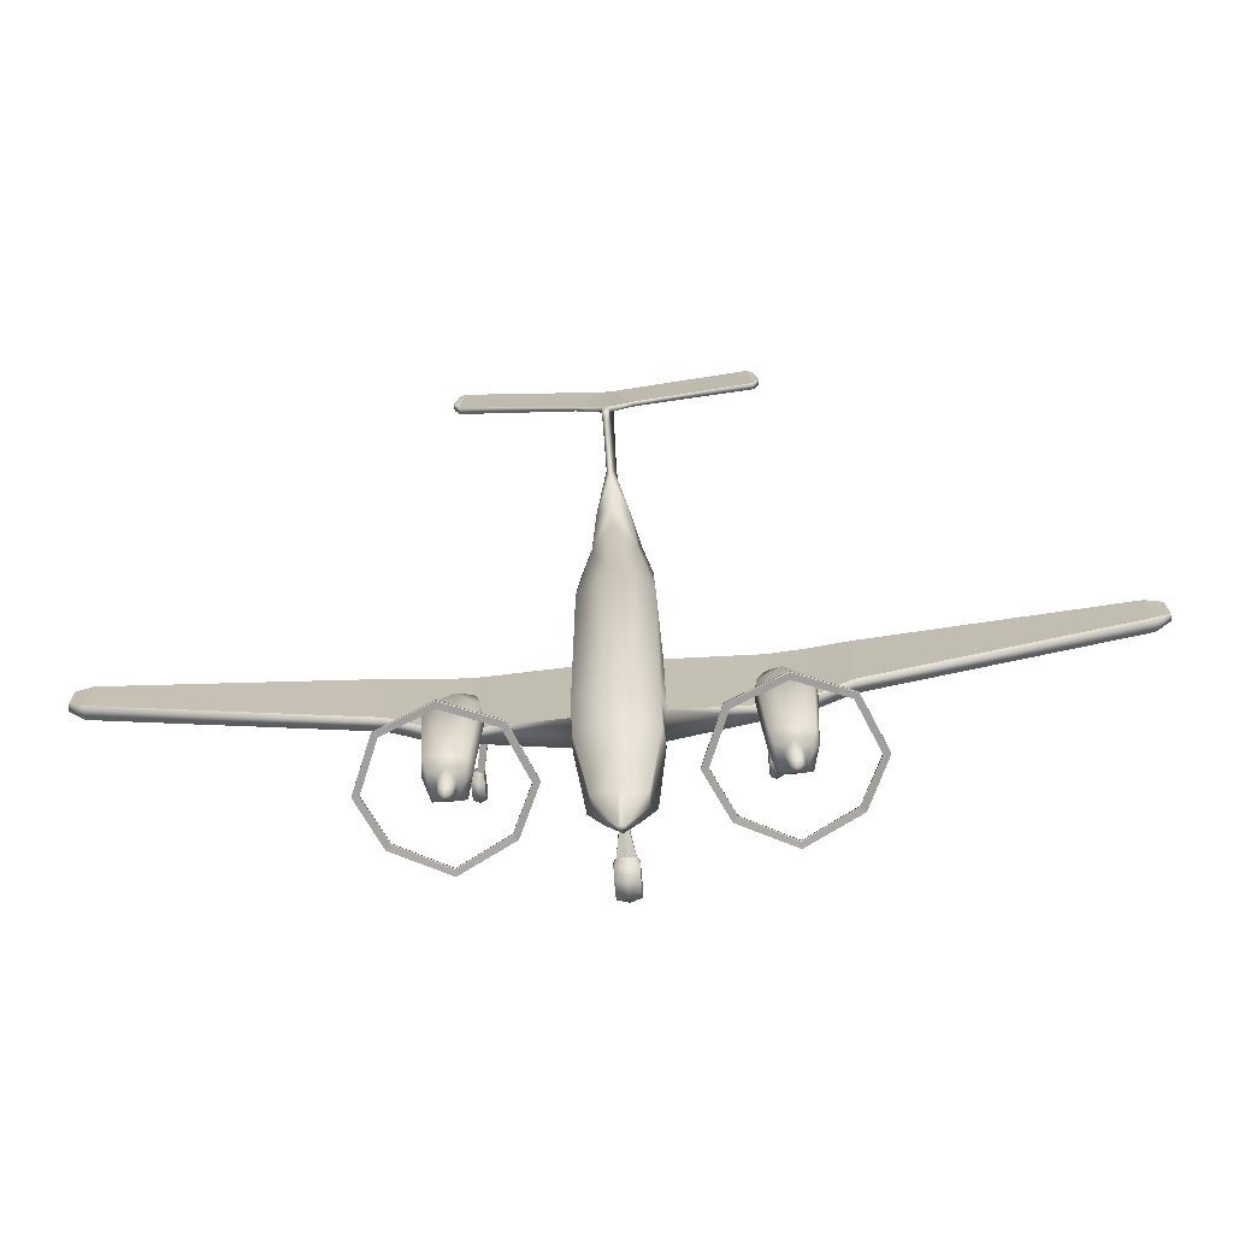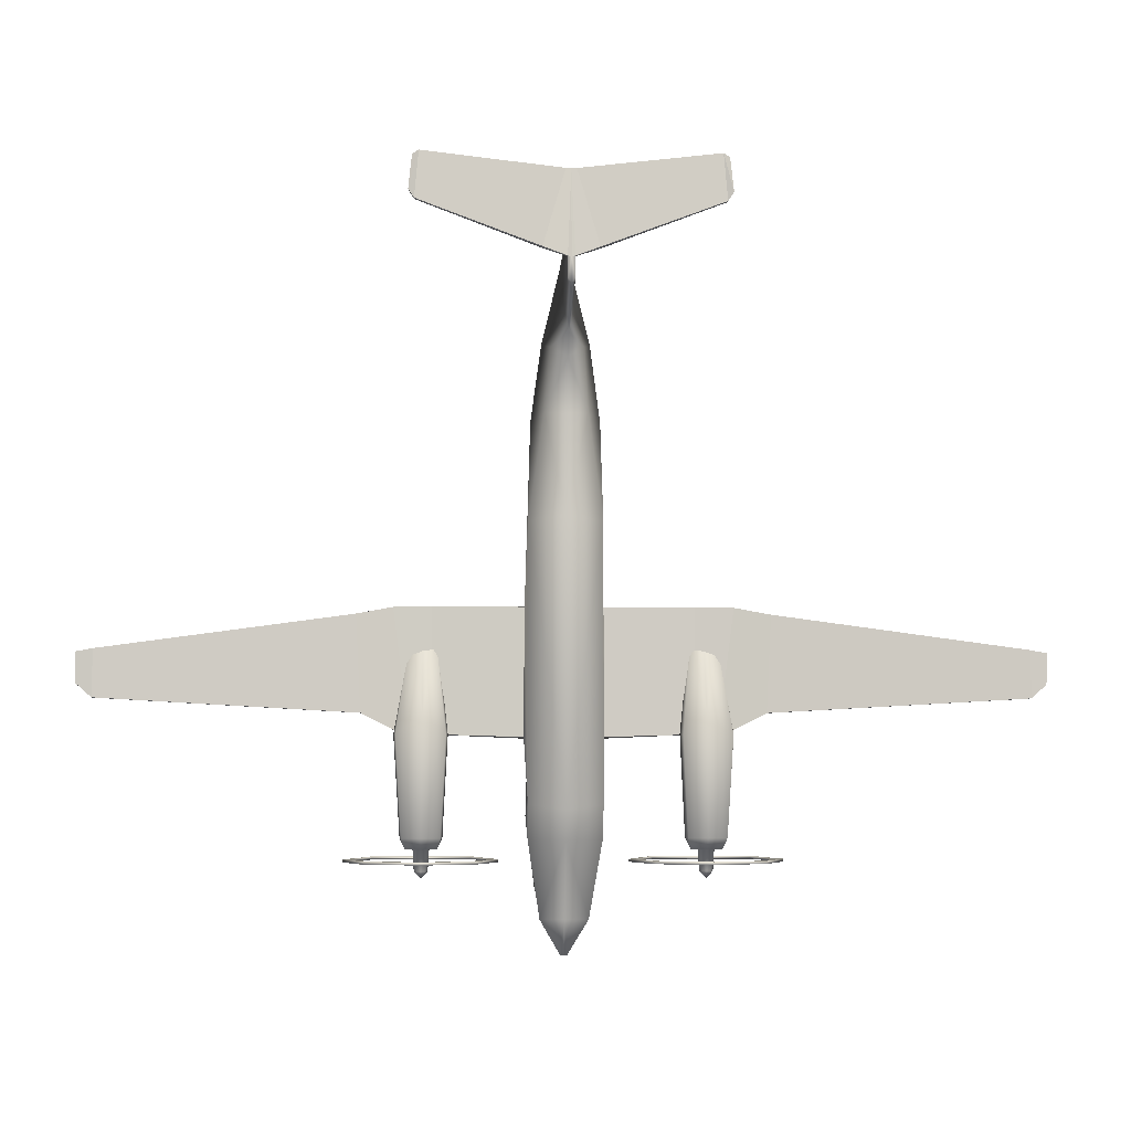
<metadata>
{"format":"obj","ext":"obj","renderer":"f3d","projection":"perspective","resolution":1024,"background":"white","views":[{"elev":-71.4,"azim":-175.0,"up":"+Z"},{"elev":-4.5,"azim":177.3,"up":"+Z"}]}
</metadata>
<code>
o B350_Circle.000
v -0.508 4.591 7.426
v -0.5428 4.506 7.421
v -2.856 4.454 8.433
v -2.859 4.577 8.424
v -2.79 4.483 9.055
v -2.791 4.551 9.05
v -2.672 4.516 9.117
v -2.751 4.423 8.274
v -2.754 4.545 8.271
v -2.674 4.584 9.115
v -0.09691 4.472 8.846
v -0.1206 4.405 8.853
v -3.621 2.604 -3.328
v -4.038 1.6 -3.328
v -3.621 0.6906 -3.32
v -3.621 0.6947 -3.372
v -3.621 2.604 -3.38
v -4.038 1.6 -3.38
v -3.534 0.7812 -3.353
v -3.914 1.6 -3.38
v -3.534 0.777 -3.301
v -3.534 2.517 -3.328
v -3.534 2.517 -3.38
v -3.914 1.6 -3.328
v -2.975 1.992 -2.936
v -3.007 1.656 -2.936
v -2.892 1.235 -2.936
v -2.902 1.801 -3.143
v -2.895 1.593 -3.143
v -2.813 1.439 -3.143
v -2.723 1.764 -3.15
v -2.768 1.623 -3.15
v -2.723 1.481 -3.15
v -2.706 1.695 -3.548
v -2.743 1.605 -3.548
v -2.706 1.516 -3.548
v -1.611 2.604 -3.328
v -1.194 1.6 -3.328
v -1.611 0.6906 -3.32
v -1.611 0.6947 -3.372
v -1.611 2.604 -3.38
v -1.194 1.6 -3.38
v -1.698 0.7812 -3.353
v -1.318 1.6 -3.38
v -1.698 0.777 -3.301
v -1.698 2.517 -3.328
v -1.698 2.517 -3.38
v -1.318 1.6 -3.328
v -2.616 3.02 -3.328
v -2.616 0.1795 -3.328
v -2.616 0.1795 -3.38
v -2.616 3.02 -3.38
v -2.616 0.3028 -3.328
v -2.616 2.897 -3.328
v -2.616 2.897 -3.38
v -2.616 0.3028 -3.38
v -2.616 2.069 -2.936
v -2.257 1.992 -2.936
v -2.225 1.656 -2.936
v -2.339 1.235 -2.936
v -2.616 1.225 -2.936
v -2.616 1.867 -3.143
v -2.33 1.801 -3.143
v -2.337 1.593 -3.143
v -2.419 1.439 -3.143
v -2.616 1.331 -3.143
v -2.616 1.823 -3.15
v -2.508 1.764 -3.15
v -2.464 1.623 -3.15
v -2.508 1.481 -3.15
v -2.616 1.422 -3.15
v -2.616 1.732 -3.548
v -2.526 1.695 -3.548
v -2.489 1.605 -3.548
v -2.526 1.516 -3.548
v -2.616 1.479 -3.548
v -2.616 1.605 -3.68
v -2.419 0.00014 0.1025
v -2.307 0.04348 0.08713
v -2.531 0.04348 0.08713
v -2.419 0.002579 -0.09682
v -2.307 0.04553 -0.08053
v -2.531 0.04553 -0.08053
v -2.419 0.1632 -0.2362
v -2.307 0.1806 -0.1978
v -2.531 0.2727 0.00558
v -2.531 0.1806 -0.1978
v -2.419 0.388 -0.234
v -2.307 0.3696 -0.1959
v -2.307 0.2727 0.00558
v -2.531 0.3696 -0.1959
v -2.419 0.5452 -0.09139
v -2.307 0.5018 -0.07597
v -2.531 0.5018 -0.07597
v -2.419 0.5427 0.108
v -2.307 0.4998 0.09169
v -2.531 0.4998 0.09169
v -2.419 0.3821 0.2474
v -2.307 0.3647 0.2089
v -2.531 0.3647 0.2089
v -2.419 0.1573 0.2451
v -2.307 0.1757 0.207
v -2.531 0.1757 0.207
v -0.6817 2.466 2.821
v -0.7291 1.725 1.293
v -0.6628 1.567 1.308
v -0.6494 1.352 0.994
v -0.6841 2.442 -2.322
v -0.7427 1.725 -1.095
v -0.6494 1.202 -1.125
v -0.6817 2.164 -2.96
v -0.7104 1.668 -2.53
v -0.5313 1.217 -3.851
v -0.4495 1.766 -4.414
v -0.4095 1.476 -4.414
v -0.2658 1.262 -4.414
v -0.4476 2.258 6.067
v -0.1896 1.956 6.69
v -0.1118 4.361 8.78
v -0.06726 2.019 7.371
v -2.424 1.446 1.302
v -2.424 1.662 1.302
v -2.424 1.418 1.098
v -2.432 1.418 -1.046
v -2.432 1.662 -1.046
v -8.85 2.19 0.4331
v -8.833 2.298 0.4343
v -8.839 2.176 -0.1414
v -8.82 2.298 -0.1401
v -8.515 2.343 0.4901
v -8.518 2.128 0.49
v -8.534 2.099 -0.3937
v -8.531 2.343 -0.3935
v -0.6494 1.283 -0.8106
v -2.432 1.305 -0.4103
v -0.1826 1.91 5.973
v -0.3061 2.939 5.928
v -0.04775 2.273 7.58
v -0.06486 3.613 6.409
v -0.06486 4.579 7.268
v -0.06486 4.579 6.879
v -0.1982 0.03311 -4.155
v -0.1982 0.03543 -4.359
v -0.1982 0.2924 -4.254
v -0.1982 0.1883 -4.501
v -0.1982 0.4021 -4.499
v -0.1982 0.5516 -4.353
v -0.1982 0.5493 -4.149
v -0.1982 0.3965 -4.007
v -0.1982 0.1827 -4.009
v -0.153 0.6105 -4.12
v -0.153 0.6117 -4.178
v -0.06382 1.052 -3.851
v -0.06382 1.056 -4.017
v -2.253 1.327 0.1452
v -2.136 1.32 0.124
v -2.258 1.323 -0.09475
v -2.14 1.317 -0.07776
v -0.06564 4.475 7.271
v -0.06486 4.439 6.824
v -0.3823 1.63 4.529
v -0.4025 2.625 4.774
v -0.6405 2.173 4.657
v -3.084 2.074 -1.047
v -3.125 1.753 -1.047
v -2.979 1.351 -1.047
v -2.593 2.148 -0.6793
v -2.168 2.074 -1.047
v -2.127 1.753 -1.047
v -2.274 1.351 -1.047
v -2.593 1.147 -0.6793
v -2.827 1.563 0.6993
v -2.848 1.51 0.6973
v -2.773 1.444 0.7042
v -2.592 1.575 0.7209
v -2.357 1.563 0.7424
v -2.336 1.51 0.7444
v -2.411 1.444 0.7375
v -2.592 1.434 0.7209
v -2.594 1.55 0.7701
v -0.1206 2.198 7.422
v -0.06198 1.518 -5.083
v -0.05583 1.473 -5.083
v -0.02291 1.44 -5.083
v -3.143 1.71 1.288
v -3.143 1.495 1.288
v -2.833 1.466 -1.119
v -2.833 1.71 -1.119
v -3.73 1.822 -0.656
v -3.731 1.578 -0.6561
v -3.82 1.607 1.157
v -3.819 1.822 1.157
v -0.05711 2.517 7.728
v 0.508 4.591 7.426
v 0.5428 4.506 7.421
v 2.856 4.454 8.433
v 2.859 4.577 8.424
v 2.79 4.483 9.055
v 2.791 4.551 9.05
v 2.672 4.516 9.117
v 2.751 4.423 8.274
v 2.754 4.545 8.271
v 2.674 4.584 9.115
v 0.09691 4.472 8.846
v 0.1206 4.405 8.853
v 3.621 2.604 -3.328
v 4.038 1.6 -3.328
v 3.621 0.6906 -3.32
v 3.621 0.6947 -3.372
v 3.621 2.604 -3.38
v 4.038 1.6 -3.38
v 3.534 0.7812 -3.353
v 3.914 1.6 -3.38
v 3.534 0.777 -3.301
v 3.534 2.517 -3.328
v 3.534 2.517 -3.38
v 3.914 1.6 -3.328
v 2.975 1.992 -2.936
v 3.007 1.656 -2.936
v 2.892 1.235 -2.936
v 2.902 1.801 -3.143
v 2.895 1.593 -3.143
v 2.813 1.439 -3.143
v 2.723 1.764 -3.15
v 2.768 1.623 -3.15
v 2.723 1.481 -3.15
v 2.706 1.695 -3.548
v 2.743 1.605 -3.548
v 2.706 1.516 -3.548
v 1.611 2.604 -3.328
v 1.194 1.6 -3.328
v 1.611 0.6906 -3.32
v 1.611 0.6947 -3.372
v 1.611 2.604 -3.38
v 1.194 1.6 -3.38
v 1.698 0.7812 -3.353
v 1.318 1.6 -3.38
v 1.698 0.777 -3.301
v 1.698 2.517 -3.328
v 1.698 2.517 -3.38
v 1.318 1.6 -3.328
v 2.616 3.02 -3.328
v 2.616 0.1795 -3.328
v 2.616 0.1795 -3.38
v 2.616 3.02 -3.38
v 2.616 0.3028 -3.328
v 2.616 2.897 -3.328
v 2.616 2.897 -3.38
v 2.616 0.3028 -3.38
v 2.616 2.069 -2.936
v 2.257 1.992 -2.936
v 2.225 1.656 -2.936
v 2.339 1.235 -2.936
v 2.616 1.225 -2.936
v 2.616 1.867 -3.143
v 2.33 1.801 -3.143
v 2.337 1.593 -3.143
v 2.419 1.439 -3.143
v 2.616 1.331 -3.143
v 2.616 1.823 -3.15
v 2.508 1.764 -3.15
v 2.464 1.623 -3.15
v 2.508 1.481 -3.15
v 2.616 1.422 -3.15
v 2.616 1.732 -3.548
v 2.526 1.695 -3.548
v 2.489 1.605 -3.548
v 2.526 1.516 -3.548
v 2.616 1.479 -3.548
v 2.616 1.605 -3.68
v 2.419 0.00014 0.1025
v 2.307 0.04348 0.08713
v 2.531 0.04348 0.08713
v 2.419 0.002579 -0.09682
v 2.307 0.04553 -0.08053
v 2.531 0.04553 -0.08053
v 2.419 0.1632 -0.2362
v 2.307 0.1806 -0.1978
v 2.531 0.2727 0.00558
v 2.531 0.1806 -0.1978
v 2.419 0.388 -0.234
v 2.307 0.3696 -0.1959
v 2.307 0.2727 0.00558
v 2.531 0.3696 -0.1959
v 2.419 0.5452 -0.09139
v 2.307 0.5018 -0.07597
v 2.531 0.5018 -0.07597
v 2.419 0.5427 0.108
v 2.307 0.4998 0.09169
v 2.531 0.4998 0.09169
v 2.419 0.3821 0.2474
v 2.307 0.3647 0.2089
v 2.531 0.3647 0.2089
v 2.419 0.1573 0.2451
v 2.307 0.1757 0.207
v 2.531 0.1757 0.207
v 0 2.857 2.887
v 0.6817 2.466 2.821
v 0.7291 1.725 1.293
v 0.6628 1.567 1.308
v 0 1.035 2.383
v 0.6494 1.352 0.994
v 0 1.022 2.004
v 0 2.758 -2.394
v 0.6841 2.442 -2.322
v 0.7427 1.725 -1.095
v 0.6494 1.202 -1.125
v 0 0.8744 -1.018
v 0 2.275 -2.96
v 0.6817 2.164 -2.96
v 0.7104 1.668 -2.53
v 0.5313 1.217 -3.851
v 0 1.082 -4.206
v 0 1.858 -4.414
v 0.4495 1.766 -4.414
v 0.4095 1.476 -4.414
v 0.2658 1.262 -4.414
v 0 1.112 -4.414
v 0.4476 2.258 6.067
v 0.1896 1.956 6.69
v 0 1.846 6.845
v 0.1118 4.361 8.78
v 0.06726 2.019 7.371
v 0 1.991 7.372
v 2.424 1.446 1.302
v 2.424 1.662 1.302
v 2.424 1.418 1.098
v 2.432 1.418 -1.046
v 2.432 1.662 -1.046
v 8.85 2.19 0.4331
v 8.833 2.298 0.4343
v 8.839 2.176 -0.1414
v 8.82 2.298 -0.1401
v 8.515 2.343 0.4901
v 8.518 2.128 0.49
v 8.534 2.099 -0.3937
v 8.531 2.343 -0.3935
v 0 4.415 8.775
v 0.6494 1.283 -0.8106
v 0 0.9388 -0.03585
v 2.432 1.305 -0.4103
v 0 1.669 5.854
v 0.1826 1.91 5.973
v 0.3061 2.939 5.928
v 0 3.17 5.715
v 0.04775 2.273 7.58
v 0 2.273 7.58
v 0.06486 3.613 6.409
v 0 3.602 6.089
v 0 4.472 8.846
v 0 4.594 7.249
v 0.06486 4.579 7.268
v 0.06486 4.579 6.879
v 0 4.594 6.788
v 0 -0.01592 -4.136
v 0.1982 0.03311 -4.155
v 0 -0.01316 -4.379
v 0.1982 0.03543 -4.359
v 0 0.1686 -4.548
v 0.1982 0.2924 -4.254
v 0.1982 0.1883 -4.501
v 0 0.4228 -4.545
v 0.1982 0.4021 -4.499
v 0 0.6007 -4.372
v 0.1982 0.5516 -4.353
v 0 0.5979 -4.129
v 0.1982 0.5493 -4.149
v 0 0.4162 -3.96
v 0.1982 0.3965 -4.007
v 0 0.1619 -3.963
v 0.1982 0.1827 -4.009
v 0 0.6369 -4.114
v 0.153 0.6105 -4.12
v 0.153 0.6117 -4.178
v 0 0.6384 -4.183
v 0 1.055 -3.774
v 0.06382 1.052 -3.851
v 0.06382 1.056 -4.017
v 0 1.058 -4.034
v 2.253 1.327 0.1452
v 2.136 1.32 0.124
v 2.258 1.323 -0.09475
v 2.14 1.317 -0.07776
v 0 4.454 6.732
v 0.06564 4.475 7.271
v 0.06486 4.439 6.824
v 0.3823 1.63 4.529
v 0.4025 2.625 4.774
v 0 3.09 4.708
v 0 1.424 4.489
v 0.6405 2.173 4.657
v 3.084 2.074 -1.047
v 3.125 1.753 -1.047
v 2.979 1.351 -1.047
v 2.593 2.148 -0.6793
v 2.168 2.074 -1.047
v 2.127 1.753 -1.047
v 2.274 1.351 -1.047
v 2.593 1.147 -0.6793
v 2.827 1.563 0.6993
v 2.848 1.51 0.6973
v 2.773 1.444 0.7042
v 2.592 1.575 0.7209
v 2.357 1.563 0.7424
v 2.336 1.51 0.7444
v 2.411 1.444 0.7375
v 2.592 1.434 0.7209
v 2.594 1.55 0.7701
v 0.1206 2.198 7.422
v 0 1.532 -5.083
v 0.06198 1.518 -5.083
v 0.05583 1.473 -5.083
v 0.02291 1.44 -5.083
v 0 1.417 -5.083
v 3.143 1.71 1.288
v 3.143 1.495 1.288
v 2.833 1.466 -1.119
v 2.833 1.71 -1.119
v 3.73 1.822 -0.656
v 3.731 1.578 -0.6561
v 3.82 1.607 1.157
v 3.819 1.822 1.157
v 0.05711 2.517 7.728
v 0 2.517 7.728
f 7 3 8
f 4 10 9
f 96 99 90
f 83 80 86
f 87 83 86
f 79 82 90
f 103 100 86
f 99 102 90
f 82 85 90
f 97 94 86
f 80 103 86
f 94 91 86
f 102 79 90
f 85 89 90
f 100 97 86
f 89 93 90
f 91 87 86
f 93 96 90
f 41 42 44 47
f 123 156 107
f 131 128 132
f 129 130 133
f 143 142 144
f 145 143 144
f 150 149 144
f 148 147 144
f 142 150 144
f 147 146 144
f 149 148 144
f 146 145 144
f 372 153 151
f 135 155 123
f 158 135 134
f 135 186 187
f 124 135 187
f 121 186 123
f 15 21 24 14
f 2 119 12
f 9 10 11 1
f 7 5 3
f 4 6 10
f 37 46 48 38
f 52 41 47 55
f 40 51 56 43
f 40 43 44 42
f 125 122 105 109
f 17 23 20 18
f 156 134 340 107
f 22 54 49 13
f 39 38 48 45
f 24 22 13 14
f 52 55 23 17
f 53 21 15 50
f 39 45 53 50
f 49 54 46 37
f 16 19 56 51
f 20 19 16 18
f 123 155 156
f 156 155 95 96
f 154 379 375 152
f 131 126 128
f 129 127 130
f 158 156 96 93
f 124 110 134 135
f 189 133 130 192
f 123 107 106 121
f 154 152 151 153
f 372 376 153
f 135 157 155
f 157 92 95 155
f 158 157 135
f 156 158 134
f 350 140 1 11
f 125 188 185 122
f 185 188 189 192
f 350 351 140
f 135 123 186
f 190 191 131 132
f 190 187 186 191
f 158 93 92 157
f 8 2 12 7
f 2 159 119
f 200 201 196
f 197 202 203
f 289 283 292
f 276 279 273
f 280 279 276
f 272 283 275
f 296 279 293
f 292 283 295
f 275 283 278
f 290 279 287
f 273 279 296
f 287 279 284
f 295 283 272
f 278 283 282
f 293 279 290
f 282 283 286
f 284 279 280
f 286 283 289
f 234 240 237 235
f 327 302 381
f 335 336 332
f 333 337 334
f 358 360 356
f 361 360 358
f 371 360 369
f 367 360 365
f 356 360 371
f 365 360 363
f 369 360 367
f 363 360 361
f 372 373 377
f 341 327 380
f 383 339 341
f 341 417 416
f 328 417 341
f 325 327 416
f 208 207 217 214
f 195 205 322
f 202 194 204 203
f 200 196 198
f 197 203 199
f 230 231 241 239
f 245 248 240 234
f 233 236 249 244
f 233 235 237 236
f 329 306 299 326
f 210 211 213 216
f 381 302 340 339
f 215 206 242 247
f 232 238 241 231
f 217 207 206 215
f 245 210 216 248
f 246 243 208 214
f 232 243 246 238
f 242 230 239 247
f 209 244 249 212
f 213 211 209 212
f 327 381 380
f 381 289 288 380
f 378 374 375 379
f 335 332 330
f 333 334 331
f 383 286 289 381
f 328 341 339 307
f 419 422 334 337
f 327 325 300 302
f 378 377 373 374
f 372 377 376
f 341 380 382
f 382 380 288 285
f 383 341 382
f 381 339 383
f 350 204 194 352
f 329 326 415 418
f 415 422 419 418
f 350 352 351
f 341 416 327
f 420 336 335 421
f 420 421 416 417
f 383 382 285 286
f 201 200 205 195
f 195 322 385
f 26 28 29
f 62 31 28
f 36 35 77
f 34 72 77
f 76 36 77
f 35 34 77
f 59 63 58
f 68 62 63
f 75 77 74
f 73 77 72
f 76 77 75
f 74 77 73
f 106 303 301
f 134 308 340
f 108 105 104
f 153 113 154
f 110 376 308
f 113 110 112
f 313 116 318
f 113 115 116
f 137 349 345
f 172 167 164
f 117 136 118
f 107 340 303
f 163 136 117
f 141 351 354
f 117 181 139
f 366 151 148
f 148 152 147
f 313 154 113
f 137 117 139
f 301 161 106
f 104 163 162
f 57 168 58
f 61 170 171
f 61 166 27
f 167 176 168
f 178 171 170
f 171 174 166
f 172 173 180
f 178 177 180
f 176 175 180
f 173 174 180
f 175 172 180
f 179 178 180
f 177 176 180
f 174 179 180
f 118 181 117
f 182 410 414
f 183 182 414
f 184 183 414
f 12 11 10 7
f 159 193 119
f 138 181 120
f 181 138 193
f 159 160 139
f 12 350 11
f 48 44 43 45
f 121 106 105 122
f 129 133 132 128
f 191 186 185 192
f 161 342 136 163
f 414 318 116 184
f 18 14 13 17
f 186 121 122 185
f 53 45 43 56
f 165 164 25 26
f 70 71 76 75
f 55 47 46 54
f 22 23 55 54
f 173 165 166 174
f 26 25 28
f 59 60 65 64
f 32 33 30 29
f 62 67 31
f 30 27 26 29
f 120 324 347 138
f 69 64 65 70
f 69 70 75 74
f 34 35 32 31
f 357 355 142 143
f 73 68 69 74
f 42 41 37 38
f 16 15 14 18
f 44 48 46 47
f 51 50 15 16
f 60 61 66 65
f 19 21 53 56
f 24 21 19 20
f 41 52 49 37
f 17 13 49 52
f 66 61 27 30
f 59 64 63
f 118 136 342 321
f 62 28 25 57
f 68 67 62
f 33 71 66 30
f 32 29 28 31
f 79 102 101 78
f 166 165 26 27
f 72 34 31 67
f 76 71 33 36
f 95 92 94 97
f 81 78 80 83
f 104 297 304 108
f 84 81 83 87
f 89 85 84 88
f 102 99 98 101
f 98 100 103 101
f 88 91 94 92
f 96 95 98 99
f 51 40 39 50
f 79 78 81 82
f 98 95 97 100
f 82 81 84 85
f 84 87 91 88
f 3 4 9 8
f 101 103 80 78
f 93 89 88 92
f 106 107 303
f 162 389 297 104
f 134 110 308
f 108 109 105
f 138 347 424 193
f 153 110 113
f 110 153 376
f 313 113 116
f 117 137 162 163
f 113 112 115
f 359 145 146 362
f 182 114 314 410
f 12 119 338 350
f 384 349 139 160
f 137 139 349
f 321 324 120
f 124 125 109 110
f 182 183 115 114
f 170 60 59 169
f 131 191 192 130
f 172 175 167
f 36 33 32 35
f 62 57 58 63
f 164 167 57 25
f 70 65 66 71
f 170 169 177 178
f 159 140 141 160
f 161 390 342
f 141 140 351
f 152 375 364 147
f 362 146 147 364
f 114 111 309 314
f 368 149 150 370
f 370 150 142 355
f 366 372 151
f 359 357 143 145
f 189 190 132 133
f 368 366 148 149
f 159 139 181 193
f 148 151 152
f 161 163 105 106
f 313 379 154
f 183 184 116 115
f 354 384 160 141
f 127 126 131 130
f 120 181 118 321
f 301 390 161
f 104 105 163
f 2 8 9 1
f 188 187 190 189
f 57 167 168
f 108 112 110 109
f 61 60 170
f 40 42 38 39
f 61 171 166
f 169 59 58 168
f 159 2 1 140
f 167 175 176
f 115 112 111 114
f 178 179 171
f 309 111 108 304
f 171 179 174
f 172 164 165 173
f 169 168 176 177
f 126 127 129 128
f 345 389 162 137
f 108 111 112
f 424 338 119 193
f 6 4 3 5
f 72 67 68 73
f 125 124 187 188
f 63 64 69 68
f 6 5 7 10
f 22 24 20 23
f 219 222 221
f 255 221 224
f 229 270 228
f 227 270 265
f 269 270 229
f 228 270 227
f 252 251 256
f 261 256 255
f 268 267 270
f 266 265 270
f 269 268 270
f 267 266 270
f 300 301 303
f 339 340 308
f 305 298 299
f 377 378 312
f 307 308 376
f 312 311 307
f 313 318 317
f 312 317 316
f 344 345 349
f 400 392 395
f 319 320 343
f 302 303 340
f 391 319 343
f 353 354 351
f 319 348 409
f 366 367 373
f 367 365 374
f 313 312 378
f 344 348 319
f 301 300 387
f 298 388 391
f 250 251 396
f 254 399 398
f 254 220 394
f 395 396 404
f 406 398 399
f 399 394 402
f 400 408 401
f 406 408 405
f 404 408 403
f 401 408 402
f 403 408 400
f 407 408 406
f 405 408 404
f 402 408 407
f 320 319 409
f 411 414 410
f 412 414 411
f 413 414 412
f 205 200 203 204
f 385 322 423
f 346 323 409
f 409 423 346
f 385 348 386
f 205 204 350
f 241 238 236 237
f 325 326 299 300
f 333 332 336 337
f 421 422 415 416
f 387 391 343 342
f 414 413 317 318
f 211 210 206 207
f 416 415 326 325
f 246 249 236 238
f 393 219 218 392
f 263 268 269 264
f 248 247 239 240
f 215 247 248 216
f 401 402 394 393
f 219 221 218
f 252 257 258 253
f 225 222 223 226
f 255 224 260
f 223 222 219 220
f 323 346 347 324
f 262 263 258 257
f 262 267 268 263
f 227 224 225 228
f 357 358 356 355
f 266 267 262 261
f 235 231 230 234
f 209 211 207 208
f 237 240 239 241
f 244 209 208 243
f 253 258 259 254
f 212 249 246 214
f 217 213 212 214
f 234 230 242 245
f 210 245 242 206
f 259 223 220 254
f 252 256 257
f 320 321 342 343
f 255 250 218 221
f 261 255 260
f 226 223 259 264
f 225 224 221 222
f 272 271 294 295
f 394 220 219 393
f 265 260 224 227
f 269 229 226 264
f 288 290 287 285
f 274 276 273 271
f 298 305 304 297
f 277 280 276 274
f 282 281 277 278
f 295 294 291 292
f 291 294 296 293
f 281 285 287 284
f 289 292 291 288
f 244 243 232 233
f 272 275 274 271
f 291 293 290 288
f 275 278 277 274
f 277 281 284 280
f 196 201 202 197
f 294 271 273 296
f 286 285 281 282
f 300 303 302
f 388 298 297 389
f 339 308 307
f 305 299 306
f 346 423 424 347
f 377 312 307
f 307 376 377
f 313 317 312
f 319 391 388 344
f 312 316 311
f 359 362 363 361
f 411 410 314 315
f 205 350 338 322
f 384 386 348 349
f 344 349 348
f 321 323 324
f 328 307 306 329
f 411 315 316 412
f 398 397 252 253
f 335 334 422 421
f 400 395 403
f 229 228 225 226
f 255 256 251 250
f 392 218 250 395
f 263 264 259 258
f 398 406 405 397
f 385 386 353 352
f 387 342 390
f 353 351 352
f 374 365 364 375
f 362 364 365 363
f 315 314 309 310
f 368 370 371 369
f 370 355 356 371
f 366 373 372
f 359 361 358 357
f 419 337 336 420
f 368 369 367 366
f 385 423 409 348
f 367 374 373
f 387 300 299 391
f 313 378 379
f 412 316 317 413
f 354 353 386 384
f 331 334 335 330
f 323 321 320 409
f 301 387 390
f 298 391 299
f 195 194 202 201
f 418 419 420 417
f 250 396 395
f 305 306 307 311
f 254 398 253
f 233 232 231 235
f 254 394 399
f 397 396 251 252
f 385 352 194 195
f 395 404 403
f 316 315 310 311
f 406 399 407
f 309 304 305 310
f 399 402 407
f 400 401 393 392
f 397 405 404 396
f 330 332 333 331
f 345 344 388 389
f 305 311 310
f 424 423 322 338
f 199 198 196 197
f 265 266 261 260
f 329 418 417 328
f 256 261 262 257
f 199 203 200 198
f 215 216 213 217

</code>
